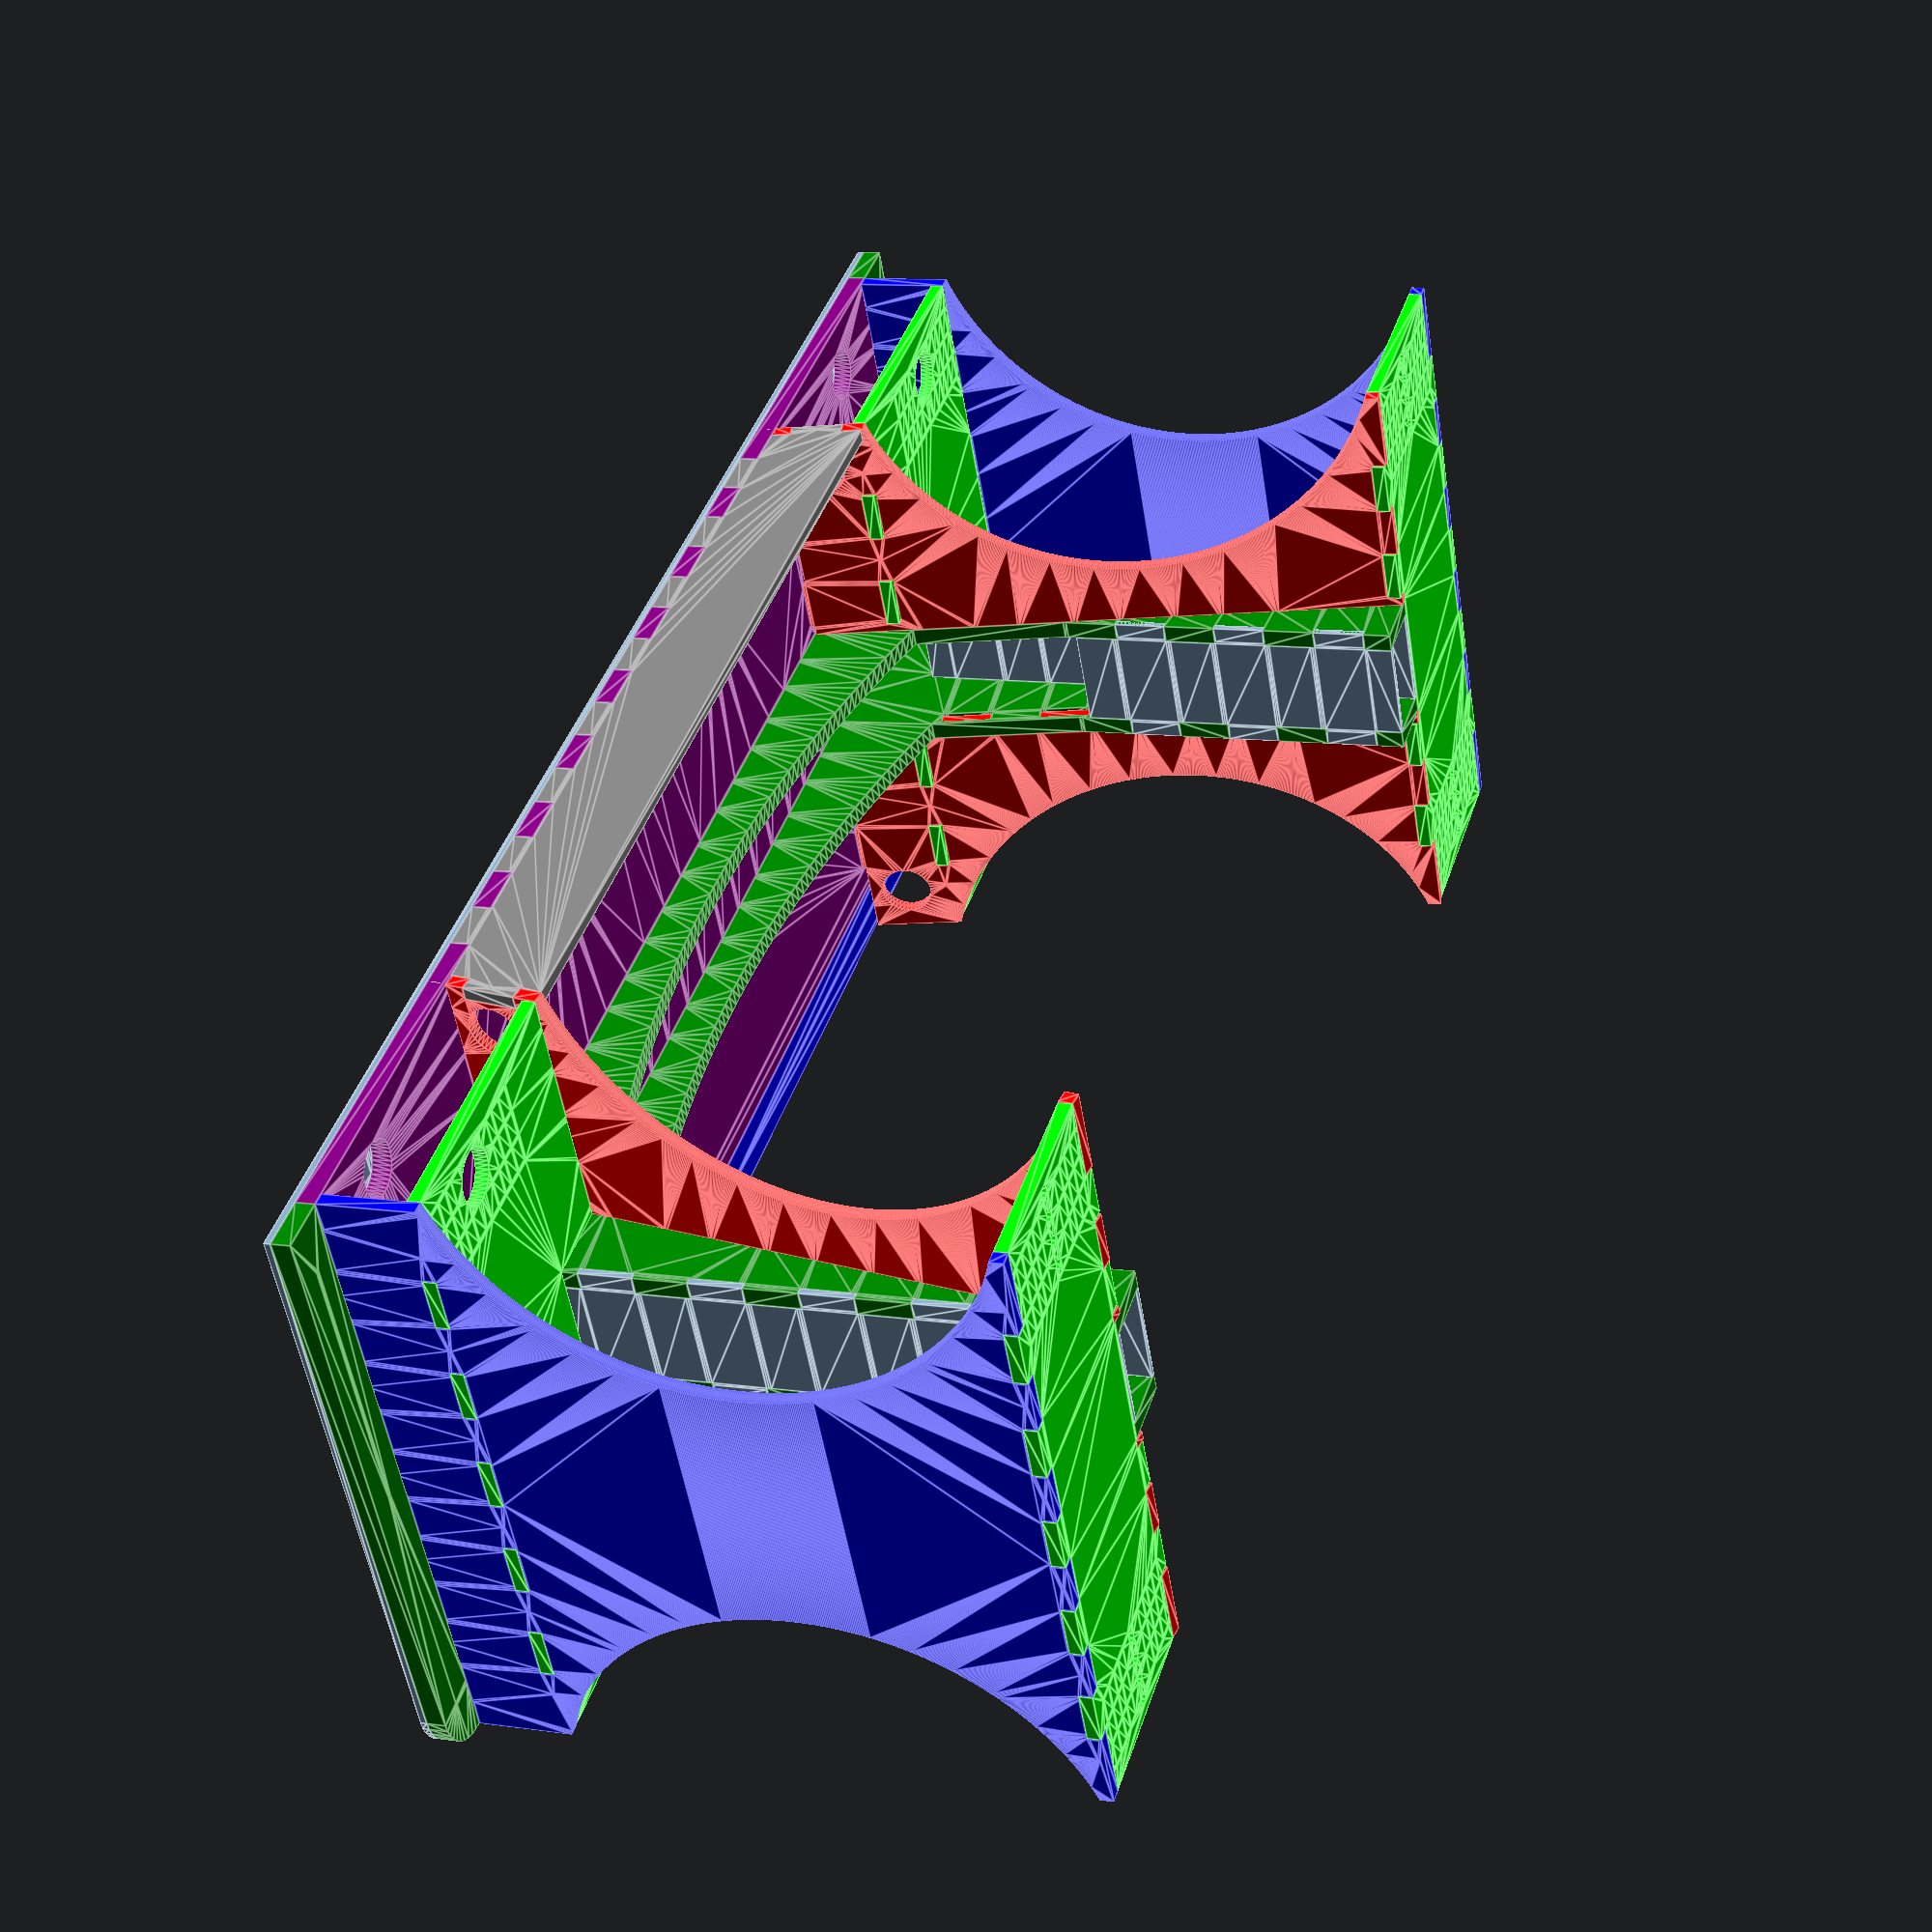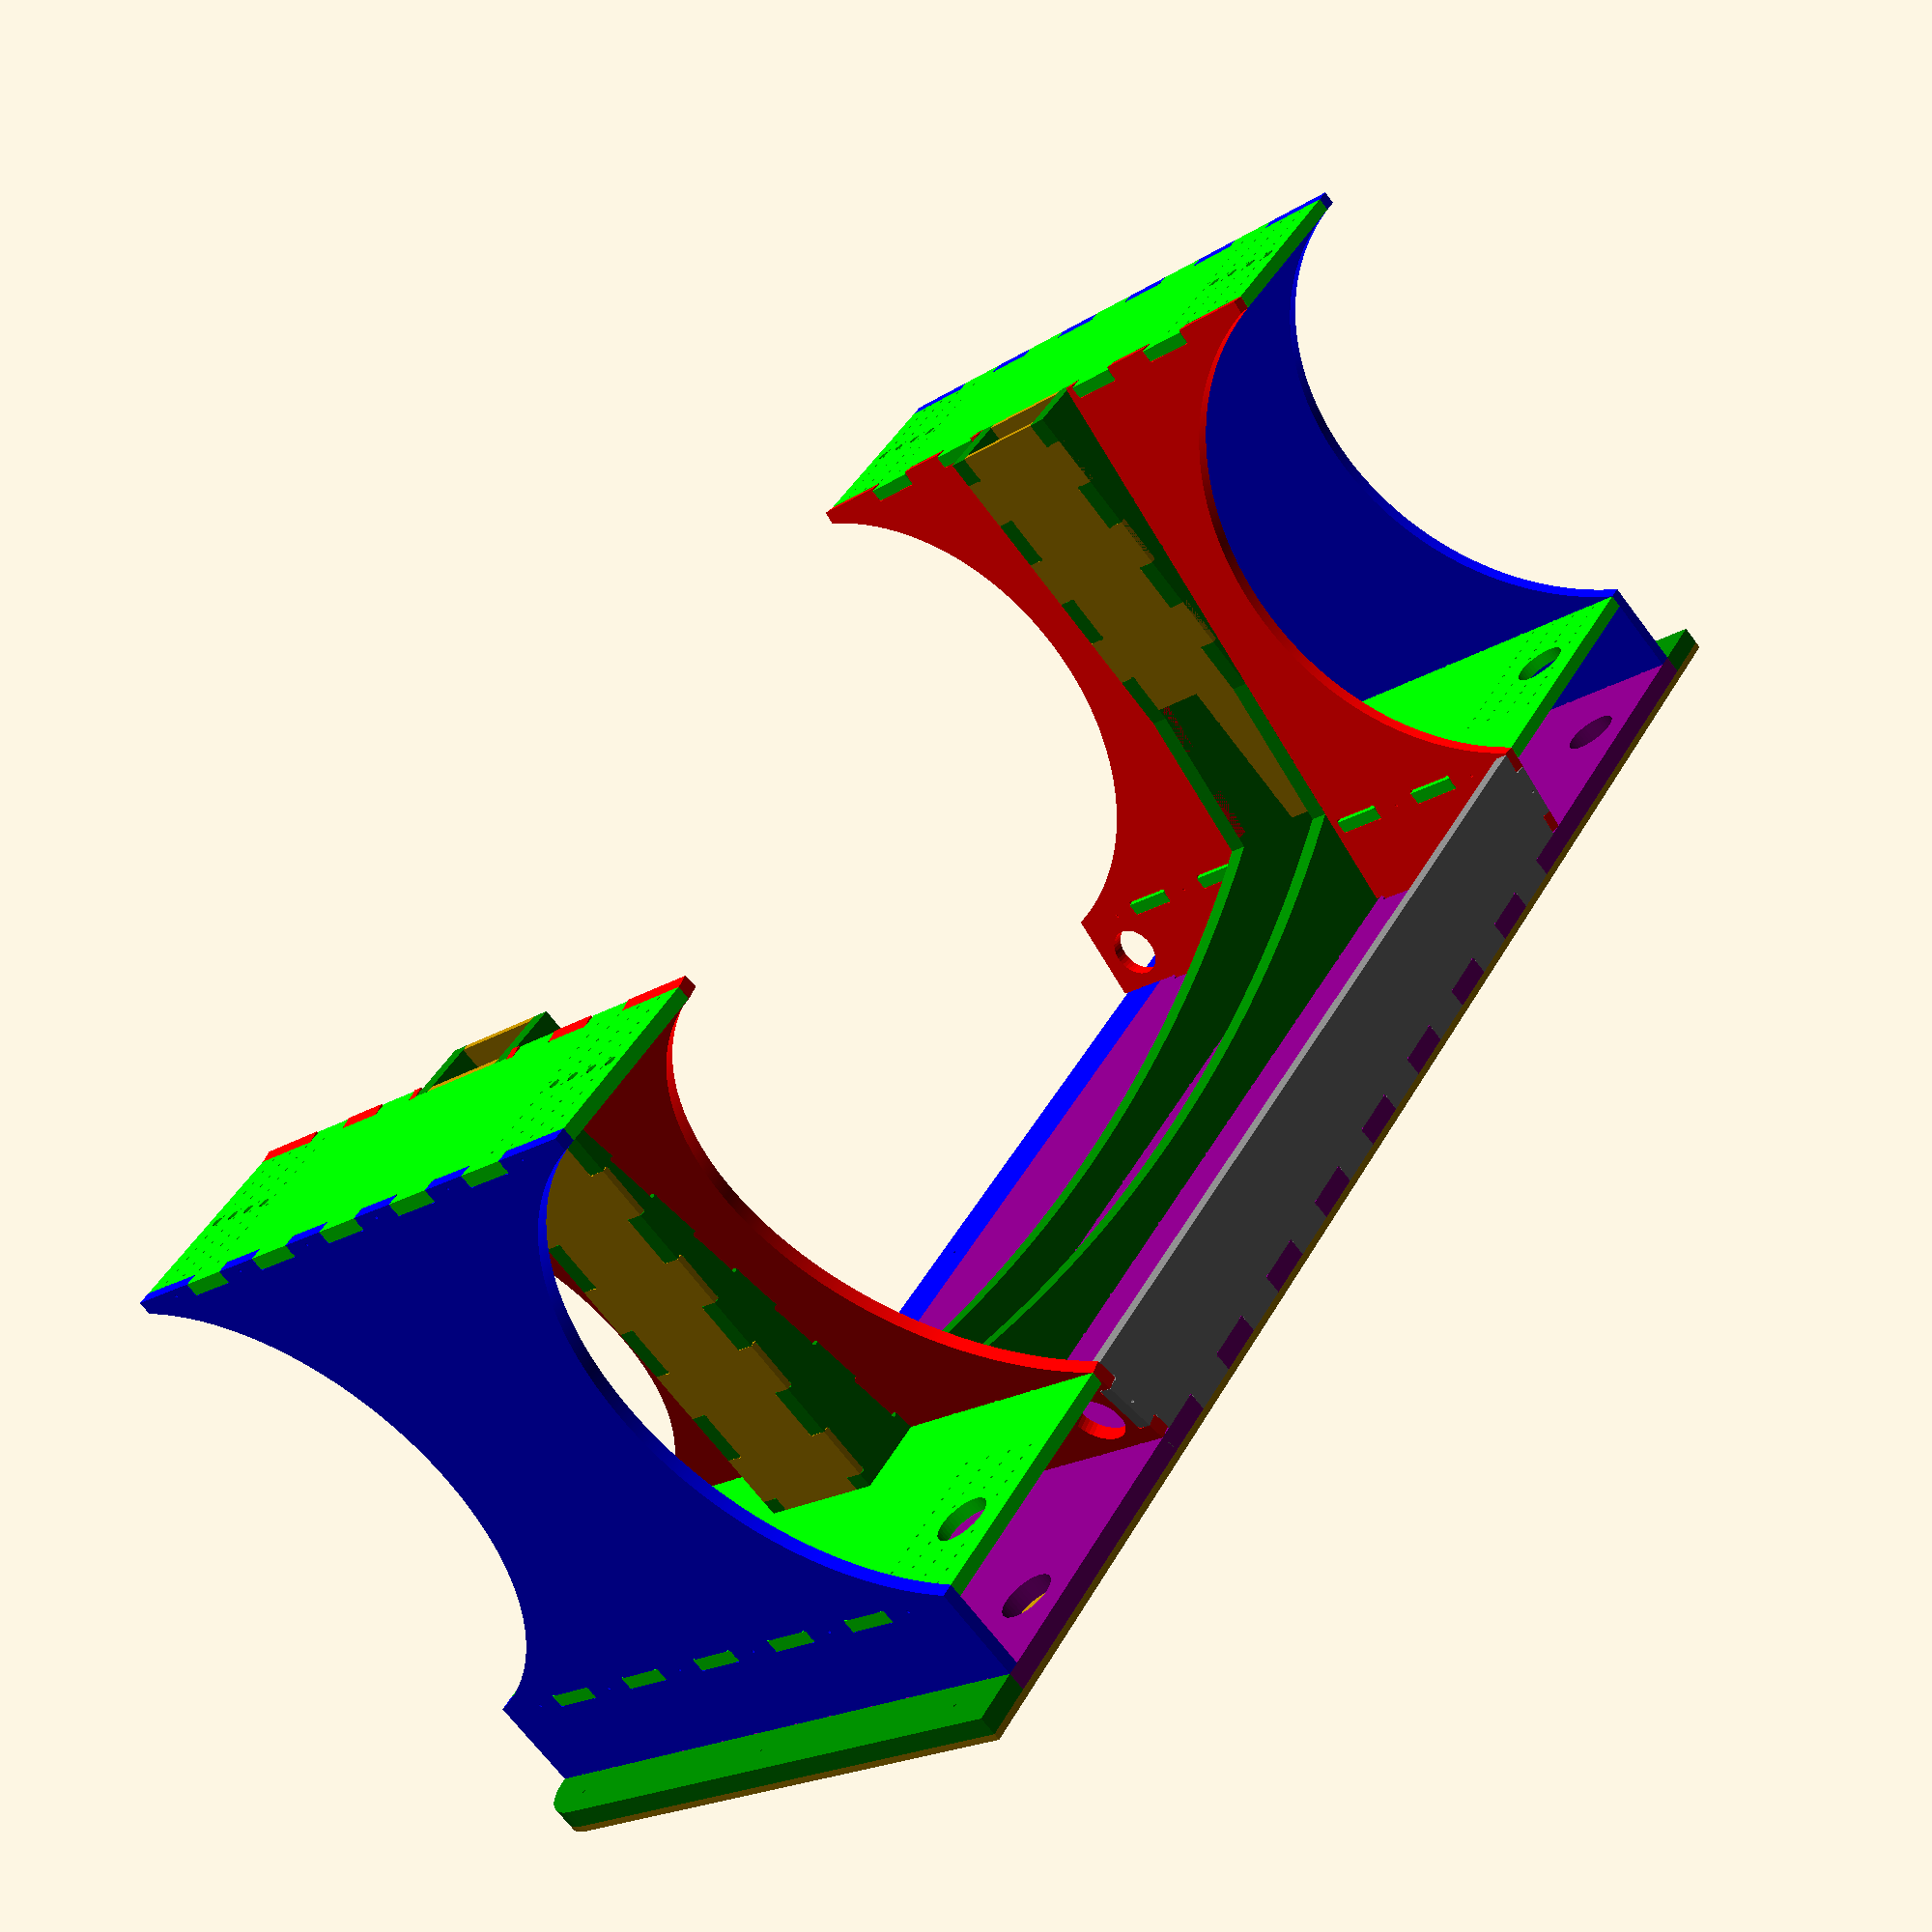
<openscad>
in=25.4; // convert to mm
top_y=24*in;

pin_screw=1/8*in;


three_quarter_wood=0.703*in; // actual plywood thicknesses will vary
half_wood=0.5*in;
quarter_wood=0.25*in;

top_wood=three_quarter_wood;
leg_wood=half_wood;
rack_base_wood=half_wood;
rack_top_wood=half_wood;
back_wood=half_wood;
front_wood=quarter_wood;
blank_wood=quarter_wood;
spine_wood=three_quarter_wood;
leg_cover_wood=quarter_wood;
double_top_wood=quarter_wood;

leg_wire_r=1*in;
leg_wall=1.5*in;
leg_wire=4*in;

blind=0*in;


details=1;

// rack_standards
// https://en.wikipedia.org/wiki/19-inch_rack#/media/File:Server_rack_rail_dimensions.svg
u=1.75*in;
u_hole_gap=0.625*in;
u_hole=0.125*in;
rack=19.125*in; // outer
rack_inner=17.75*in;
us=4;
rack_h=u*us+0.125*in;

echo("blank dimensions");
echo(rack/in);
echo(rack_h/in);


cubby=3*in;

covered_front=0;
back_wings=0;
below_rack=0*in;
double_top_wall=2*in;

height=rack+below_rack+rack_base_wood+top_wood+rack_top_wood+cubby;
top_u_h=height-top_wood-u;

pad=0.1;

end_u_depth=26*in;

base_min_x=40.5*in;
legroom=base_min_x;
wing=0*in; //?
top_x=wing*2+base_min_x+rack_h*2+leg_wood*4;

echo("height");
echo(height/in);

echo("top_x");
echo(top_x/in);

echo("base x");
echo(legroom/in);

back_wall=2*in;
front_wall=-6*in;


top_wire=2*in;
top_wire_lip=5;
top_wire_holes=4;
top_wire_wall=2*in;

rack_top_wire=3*in;


// https://www.imovr.com/imovr-vigor-diy-standing-desk-base.html
base_max_x=75.4*in;
base_y=22.8*in;
base_min_z=25.76*in;
base_max_z=50.8*in;
channel_y=0;
base_channel_y=5*in;
base_channel_z=2*in;
channel_z=0;
base_channel_from_back=5*in;
base_foot=3*in;

cubby_wall=0.5*in;

pin=2*in;
tail=pin;
pintail_gap=0.05;
pintail=pin+tail+pintail_gap*2;
bit=0.25*in;

blank_gap=0*in;
blank_inset=1*in;
blank_wall=1*in;

rail_choices=3;
rail_flush=7/8*in;
server_flush=3*in;
rail_choice=(server_flush-rail_flush)/(rail_choices-1);
extra_choices=1;

wheel_barrel=7/16*in;
wheel_barrel_h=7/8*in;
wheel_lock=1/8*in;
wheel_lock_h=1/2*in;
wheel_w=(1+5/16)*in;
wheel_max=2.625*in;
wheel_h=(3+5/8)*in;


wheel_min_y=wheel_w/2;
wheel_max_y=wheel_max;
wheel_choices=3;
wheel_choice=(wheel_max_y-wheel_min_y)/(wheel_choices-1);
wheel_extra_choices=wheel_choice*1;


back_x=leg_wood*2+legroom;
back_y=top_wood+cubby+rack_top_wood;

$fn=4;
hole_fn=8;
mid_fn=40;


leg_base_top_x=(7+5/8)*in;
leg_base_top_y=(3+7/8)*in;
leg_base_top_z=2*in;
leg_base_top=[
    leg_base_top_x,
    leg_base_top_y,
    leg_base_top_z
];

leg_base_leg_x=2*in;
leg_base_leg_y=(3+3/16)*in;
leg_base_leg_z=14*in;
leg_base_leg_offset_x=1*in;
leg_base_leg_offset_y=leg_base_top_y/2-leg_base_leg_y/2;
leg_base_leg_offset_z=4.25*in;

leg_base_leg_offset=[
    leg_base_leg_offset_x,
    leg_base_leg_offset_y,
    height-top_wood-leg_base_leg_offset_z-leg_base_leg_z
];


rack_top_extra=3*in;

module wheel_max() {
    translate([0,0,below_rack]) {
        cylinder(r=wheel_max,h=wheel_h);
        cylinder(d=wheel_barrel,h=wheel_h+wheel_barrel_h);
        translate([0,0,wheel_h+wheel_lock_h+wheel_lock/2])
        rotate_extrude()
        translate([wheel_barrel/2,0])
        circle(d=wheel_lock);
    }
}

module place_wheels() {
    mirror_x()
    mirror_y()
    for(y=[wheel_min_y:wheel_choice:wheel_max_y+wheel_extra_choices]) {
        translate([wing+leg_wood+rack_h/2,y,-wheel_h])
        children();
    }
}


module u_holes(us=1) {
	if(details)
    for (n=[0:1:us-1]) {
        for (x=[0:u_hole_gap:u]) {
            translate([x-u_hole_gap+u/2+u*n,0,0])
            circle(d=u_hole,$fn=hole_fn);
        }
    }
}

blank_hole=rack_h-blank_wall*2;
module blank_hole() {
    translate([rack_h/2-blank_gap,0])
    circle(d=blank_hole,$fn=mid_fn);
}

module blank_holes() {
    mirror_y(rack-blank_gap*2)
    translate([0,rack_h/2-blank_gap])
    #blank_hole();
    translate([0,rack/2-blank_gap])
    blank_hole();
}

module blank() {
    difference() {
        square([rack_h-blank_gap*2,rack-blank_gap*2]);
        blank_holes();
    }
}

module blank_3d() {
    linear_extrude(height=blank_wood)
    blank();
}

module blank_assembled_front_left() {
    translate([wing+leg_wood+blank_gap,blank_wood+blank_inset,rack_base_wood+blank_gap])
    rotate([90,0])
    blank_3d();
}

module blank_assembled_left() {
    blank_assembled_front_left();
    translate([0,top_y])
    mirror([0,1])
    blank_assembled_front_left();
}

module blanks_assembled() {
    blank_assembled_left();
    translate([top_x,0])
    mirror([1,0])
    blank_assembled_left();
}

module base_side() {
    cube([base_foot,base_y,base_min_z]);
}

module base() {
    translate([rack_h+leg_wood*2,top_y-base_y-back_wood,-base_min_z+rack_base_wood+rack+rack_top_wood+cubby]) {
        base_side();
        translate([base_min_x-base_foot,0])
        base_side();
        translate([0,base_y-base_channel_y-base_channel_from_back,base_min_z-base_channel_z])
        cube([base_min_x,base_channel_y,base_channel_z]);
    }
}

module u(slots, depth) {
    cube([rack,depth,u*slots]);
}



module top_wire_placements() {
    from_edge=rack_h/2+leg_wood+wing;
    total_x=top_x-from_edge*2;
    spacing=total_x/(top_wire_holes-1);

    for(x=[0:spacing:total_x])
    translate([x+from_edge,top_y-top_wire_wall])
    children();

}

module top_wire_profile() {
    circle(d=top_wire,$fn=mid_fn);
}

module top_wire_pocket() {
    circle(d=top_wire+top_wire_lip*2,$fn=mid_fn);
}

module top_pins_side() {
    translate([wing+leg_wood,0])
    difference() { 
        rotate([0,0,90]) {
            tail_edge(top_wood,leg_wood,top_y);
            intersection() {
                tail_screws(top_wood,leg_wood,top_y);
                translate([double_top_wall*1.5,0])
                square([top_x,top_y]);
            }
        }
        translate([-leg_wood*1.5,top_y-channel_y-base_channel_from_back])
        square([leg_wood*2,channel_y]);
    }

    translate([wing+leg_wood+rack_h+tan(angle)*(height-rack_base_wood)+leg_wood/cos(angle),0])
    difference() { 
        rotate([0,0,90]) {
            tail_holes(top_wood,leg_wood/cos(angle)+tan(angle)*top_wood,top_y);
            intersection() {
                tail_screws(top_wood,leg_wood,top_y);
                translate([double_top_wall*1.5,0])
                square([top_x,top_y]);
            }
        }
        translate([-leg_wood*1.5,top_y-channel_y-base_channel_from_back])
        square([leg_wood*2,channel_y]);
    }


}

module top_pins() {
    top_pins_side();
    translate([top_x,0,0])
    mirror([1,0,0])
    top_pins_side();
}

module front_pin() {
    translate([0,front_wood])
    mirror([0,1])
    pin_edge(top_wood,front_wood+pad,wing+leg_wood*2+rack_h);
    translate([wing+leg_wood*2+rack_h,front_wood])
    rotate([0,0,90])
    mouse_ear();
}

module front_pins() {
    front_pin();
    translate([top_x,0,0])
    mirror([1,0,0])
    front_pin();
}


module top_back_wing() {
    translate([-pad,top_y-back_wood])
    square([wing+leg_wood+pad,back_wood+pad]);
    translate([wing+leg_wood,top_y-back_wood])
    mouse_ear();
}

module top_back_wings() {
    top_back_wing();
    translate([top_x,0])
    mirror([1,0])
    top_back_wing();
}


module top_profile() {
    translate([0,double_top_wall])
    square([top_x,top_y-double_top_wall]);
}

module top() {
    difference() {
        top_profile();
        top_wire_placements()
        top_wire_profile();
        top_pins();
        if(covered_front==1)
        front_pins();
        if(back_wings)
        top_back_wings();

        back_top_x=tan(angle)*(rack+rack_top_wood+cubby+top_wood);
        translate([wing+leg_wood+rack_h+back_top_x,top_y-back_wood,0])
        tail_edge(top_wood,back_wood+pad,back_x-back_top_x*2);

        mirror_y(top_y)
        translate([rack_h+leg_wood-spine_wing,top_y/2-leg_base_top_y/2-spine_wood])
        tail_holes(top_wood+pad,spine_wood,top_x-rack_h*2-leg_wood*2+spine_wing*2);
    }
}

module top_3d() {
    difference() {
        linear_extrude(height=top_wood)
        top();
        if(!double_top_wall)
        translate([0,0,top_wood-top_wire_lip])
        linear_extrude(height=top_wood)
        top_wire_placements()
        top_wire_pocket();
    }
}

module top_assembled() {
    translate([0,0,height-top_wood])
    top_3d();
}

module leg_wires() {
    wire_corners(rack, top_y, leg_wall, leg_wire);
    circle(d=rack-leg_wall*2,$fn=mid_fn);
}

module cubby_hole() {
    translate([height-top_wood-cubby/2,(cubby-cubby_wall*2)/2+front_wood+cubby_wall])
    circle(d=cubby-cubby_wall*2,$fn=mid_fn);
}

module cubby_holes() {
    cubby_hole();
    translate([0,top_y])
    mirror([0,1])
    cubby_hole();
}


module wire_corners(x,y,wall,open) {
    difference () {
        inx=x-wall*2;
        iny=y-wall*2;
        square([inx,iny],center=true);
        to_corner=sqrt(inx*inx+iny*iny);
        circle(d=to_corner-open);
    }
}

module leg_front_plate() {
    translate([rack_base_wood+rack,-pad])
    square([top_wood+cubby+rack_top_wood+pad,front_wood+pad]);
    translate([rack_base_wood+rack,front_wood])
    rotate([0,0,45*4])
    mouse_ear();
}

module leg_front_plates() {
    leg_front_plate();
    translate([0,top_y])
    mirror([0,1])
    leg_front_plate();
}


module old_fancy_leg() {
        wall=4*in;

        module cut(extra=0) {
            translate([rack/2+rack_base_wood,0])
            circle(d=rack+extra*2);
        }

        cut();

        difference() {
            translate([wall/2+rack_base_wood,wall])
            square([rack-wall,top_y-wall*2]);
            cut(wall);
        }
}

function segment_radius(height, chord) = (height/2)+(chord*chord)/(8*height);

leg_center_hole=0;
leg_curve=7*in;

module fancy_leg() {
        translate([rack_base_wood+below_rack,0]) {
            r=segment_radius(leg_curve,rack);
            mirror_y(top_y)
            intersection () {
                square([rack,leg_curve]);
                translate([rack/2,-r+leg_curve])
                circle(r=r, $fn=1000);
            }
        }
}

inner_leg_safety=cubby;

function hyp(h) = h/cos(angle);
function wood(h) = sin(angle)*h;
function tilted(h,wood) = hyp(h)+wood(wood);

module inner_leg() {

    translate([-wood(leg_wood),0])
    difference() {
        square([tilted(height, leg_wood),top_y]);

        // cubby holes
        mirror_y(top_y)
        translate([hyp(height-top_wood-cubby/2),(cubby-cubby_wall*2)/2+front_wood+cubby_wall])
        circle(d=cubby-cubby_wall*2,$fn=mid_fn);

        inner_leg_pins();

        // center cut
        translate([0,top_y/2-leg_base_top_y/2
        //-spine_wood
        ])
        square([tilted(height,leg_wood),leg_base_top_y
        //+spine_wood*2
        ]);

        // bottom box joint
        translate([tilted(rack_base_wood+below_rack, leg_wood),0])
        rotate([0,0,90])
        tail_edge(leg_wood,tilted(rack_base_wood+pad,leg_wood),top_y);

        r=segment_radius(leg_curve,hyp(rack));
        mirror_y(top_y)
        translate([hyp(rack)/2+hyp(rack_base_wood),-r+leg_curve])
        circle(r=r, $fn=1000);

        // middle box joint
        translate([tilted(rack_base_wood+rack+rack_top_wood+below_rack,leg_wood),0])
        rotate([0,0,90]) {
            tail_holes(leg_wood,tilted(rack_top_wood,leg_wood),top_y);
            if(!blind)
            tail_screws(leg_wood,rack_top_wood,top_y);
        }

        // top pins
        translate([hyp(height-top_wood),0])
        mirror([1,0])
        rotate([0,0,90]) {
            pin_edge(leg_wood,tilted(top_wood+pad,leg_wood),top_y);
        }

        // spine pins
        mirror_y(top_y)
        translate([inner_leg_safety,top_y/2-leg_base_top_y/2-spine_wood])
        pin_edge(leg_wood,spine_wood+pad,hyp(height)-inner_leg_safety*2);

        // spine pin ends
        mirror_x(hyp(height))
        translate([0,top_y/2-leg_base_top_y/2-spine_wood])
        square([inner_leg_safety,leg_base_top_y+spine_wood*2]);


    }
}


module leg() {
    difference() {
        square([height,top_y]);

        fancy_leg();

        //translate([height-rack/2-top_wood-cubby-rack_top_wood,top_y/2]) leg_wires();

        translate([height-top_wood-channel_z,top_y-channel_y-base_channel_from_back])
        square([channel_z+top_wood+pad,channel_y]);

        // bottom box joint
        translate([rack_base_wood+below_rack,0])
        rotate([0,0,90]) {
            tail_holes(leg_wood,rack_base_wood+pad,top_y);
            if(!blind)
            tail_screws(leg_wood,rack_base_wood+pad,top_y);
        }

        // middle box joint
        translate([rack_base_wood+rack+rack_top_wood+below_rack,0])
        rotate([0,0,90]) {
            tail_holes(leg_wood,rack_top_wood,top_y);
            if(!blind)
            tail_screws(leg_wood,rack_top_wood,top_y);
        }

        // top pins
        translate([height-top_wood,0])
        mirror([1,0])
        rotate([0,0,90]) {
            pin_edge(leg_wood,top_wood+pad,top_y);
        }

    }
}

module outer_leg() {
    difference() {
        leg();
        if(covered_front==1)
        leg_front_plates();
        // top pins
        translate([height-top_wood,0])
        mirror([1,0])
        rotate([0,0,90])
        pin_screws(leg_wood,top_wood+pad,top_y);
    }
}

module inner_leg_pin() {
    translate([height-top_wood-cubby-rack_top_wood,top_y-back_wood]) {
        short_tail_edge(leg_wood,back_wood+pad,top_wood+cubby+rack_top_wood);
        //pin_screws(leg_wood,back_wood+pad,top_wood+cubby+rack_top_wood);
    }
    //translate([height-top_wood-cubby-rack_top_wood,top_y-back_wood]) rotate([0,0,45*6]) mouse_ear();
}


module inner_leg_pins() {
    inner_leg_pin();
    if(covered_front==1)
    mirror_y(top_y)
    inner_leg_pin();
}

module inner_leg_3d() {
    linear_extrude(height=leg_wood)
    inner_leg();
}

module outer_leg_3d() {
    linear_extrude(height=leg_wood)
    outer_leg();
}


module inner_leg_assembled() {
    translate([leg_wood*2+rack_h+wing,0,rack_base_wood+below_rack])
    rotate([0,-90+angle,0])
    translate([-rack_base_wood-below_rack,0])
    inner_leg_3d();
}

module outer_leg_assembled() {
    translate([leg_wood+wing,0,0])
    rotate([0,-90,0])
    outer_leg_3d();
}

module inner_legs_assembled() {
    inner_leg_assembled();
    translate([top_x,0,0])
    mirror([1,0,0])
    inner_leg_assembled();
}

module outer_legs_assembled() {
    outer_leg_assembled();
    translate([top_x,0,0])
    mirror([1,0,0])
    outer_leg_assembled();
}


module rack_top() {
    extra=rack_top_extra+tan(angle)*rack_base_wood;
    difference() {
        union() {
            rack_common(extra);
            translate([rack_h/2+leg_wood,top_y-top_wire_wall])
            circle(d=top_wire+0.5*in,$fn=mid_fn);

        }
        if(covered_front==1)
        translate([0,front_wood])
        mirror([0,1])
        pin_edge(rack_top_wood,front_wood+pad,rack_h+leg_wood*2);

        translate([rack_h/2+leg_wood,top_y-top_wire_wall])
        circle(d=top_wire,$fn=mid_fn);
    }
}

angle=atan(
    (leg_cover_wood*2+rack_top_extra-leg_wood)
    /
    (rack)
);

echo("angle");
echo(angle);

module rack_top_3d() {
    linear_extrude(height=rack_top_wood)
    rack_top();
}

module rack_top_assembled() {
    translate([wing,0,height-top_wood-cubby-rack_top_wood])
    rack_top_3d();
}

module rack_tops_assembled() {
    rack_top_assembled();
    translate([top_x,0,0])
    mirror([1,0,0])
    rack_top_assembled();
}


module mirror_x(x=top_x) {
    children();
    translate([x,0])
    mirror([1,0])
    children();
}


module mirror_y(y=top_y) {
    children();
    translate([0,y])
    mirror([0,1])
    children();
}

module rack_common(extra=0) {
    difference() {
        translate([blind,0])
        square([rack_h+leg_wood*2-blind*2+extra,top_y]);

        translate([leg_wood,0])
        rotate([0,0,90])
        pin_edge(rack_base_wood+pad,leg_wood,top_y);

        difference() {
            translate([leg_wood+rack_h+extra-tan(angle)*rack_base_wood,0])
            mirror([1,0])
            rotate([0,0,90])
            pin_edge(rack_base_wood,leg_wood+pad+tan(angle)*rack_base_wood*2,top_y);

            translate([0,top_y/2-leg_base_top_y/2-spine_wood])
            square([rack_h+leg_wood*2+extra,leg_base_top_y+spine_wood*2]);
        }

        mirror_y()
        for (y=[rail_flush:rail_choice:server_flush+extra_choices*rail_choice]) {
            translate([rack_h/2-u*us/2+leg_wood,y])
            u_holes(us);
        }

        translate([leg_wood+rack_h,top_y/2-leg_base_top_y/2-spine_wood])
        square([leg_base_leg_x+leg_cover_wood+extra,leg_base_top_y+spine_wood*2]);
    }
}

module rack_base() {
    difference() {
        rack_common();
        translate([-wing,0])
        place_wheels()
        circle(d=wheel_barrel,$fn=hole_fn);
    }
}

module rack_base_3d() {
    linear_extrude(height=rack_base_wood)
    rack_base();
}

module rack_base_assembled() {
    translate([wing,0,height-top_wood-cubby-rack_top_wood-rack-rack_base_wood])
    rack_base_3d();
}

module rack_bases_assembled() {
    rack_base_assembled();
    translate([top_x,0,0])
    mirror([1,0,0])
    rack_base_assembled();
}

module back_3d() {
    linear_extrude(height=top_wood)
    back();
}

module top_assembled() {
    translate([0,0,height-top_wood])
    top_3d();
}
module leg_base() {
    hull() {
        translate([0,0,height-leg_base_top_z-top_wood])
        cube(leg_base_top);

        translate([leg_base_leg_offset_x,leg_base_leg_offset_y,height-top_wood-leg_base_leg_offset_z])
        cube([leg_base_leg_x,leg_base_leg_y,leg_base_leg_offset_z]);
    }

    translate(leg_base_leg_offset)
    cube ([ leg_base_leg_x, leg_base_leg_y, leg_base_leg_z ]);

    
}
module leg_bases_assembled() {
    mirror_x(top_x)
    translate([leg_wood+leg_cover_wood+rack_h-leg_base_leg_offset_x,top_y/2-leg_base_top_y/2])
    leg_base();
}

module leg_cover_common(y) {
    x=leg_base_top_y+spine_wood*2;
    tall=rack+rack_top_wood+rack_base_wood;
    difference() {
        square([x,y]);
        mirror_x(x)
        translate([spine_wood,0])
        rotate([0,0,90])
        pin_edge(leg_cover_wood,spine_wood+pad,tall);
    }
}

module leg_cover() {
    leg_cover_common(rack+rack_top_wood+rack_base_wood);
}

module inner_leg_cover() {
    x=leg_base_top_y+spine_wood*2;
    intersection() { 
        leg_cover_common(height-top_wood-leg_base_leg_offset_z);
        square([x,leg_base_leg_x/tan(angle)]);
    }
}

spine_wall=1.5*in;

spine_wing=rack_h;

module spine_inner_leg(x,y) {
    difference() {
        children();
        mirror_x(x)
        translate([0,rack_base_wood+below_rack])
        rotate([0,0,-angle])
        translate([-x+leg_wood,-rack_base_wood-below_rack])
        square([x,y]);
    }
}

module spine() {
    x=top_x-rack_h*2-leg_wood*2;
    y=top_wood+cubby+rack_top_wood+rack+rack_base_wood;
    leg=2*in+leg_cover_wood*2;
    r=segment_radius(leg_base_leg_offset_z-spine_wall,x-leg*2);

    inside_y=height-top_wood-leg_base_leg_offset_z;
    translate([0,height-y])
    difference() {
        translate([-spine_wing,0])
        square([x+spine_wing*2,y]);


        translate([-spine_wing,y-top_wood])
        pin_edge(top_wood+pad,spine_wood,x+spine_wing*2);

        mirror_x(x)
        hull() {
            translate([-spine_wing,0])
            square([spine_wing+pad,height-top_wood-cubby]);
            translate([-spine_wing,0])
            square([pad,height-top_wood]);
        }

        // center
        spine_inner_leg(x,y)
        intersection() {
            translate([x/2,-r+leg_base_leg_offset_z-spine_wall+inside_y])
            circle(r=r,$fn=900);
            translate([leg,0])
            square([x-leg*2,height]);
        }

        
        tall=rack+rack_top_wood+rack_base_wood;

        // inner cover pins
        mirror_x(x)
        spine_inner_leg(x,y)
        translate([leg_cover_wood+leg_base_leg_x+leg_cover_wood*2,0])
        rotate([0,0,90])
        tail_edge(spine_wood,leg_cover_wood+pad,tall);

        // outer cover pins
        mirror_x(x)
        translate([leg_cover_wood,0])
        rotate([0,0,90])
        tail_edge(spine_wood,leg_cover_wood+pad,tall);

        // inner leg pins
        //translate([0,rack_base_wood+below_rack])
        //translate([leg_wood+inner_leg_safety,-rack_base_wood-below_rack])
        rotate([0,0,90-angle])
        translate([inner_leg_safety,0.25*in])
        mirror([0,1])
        tail_edge(spine_wood,leg_wood+pad,hyp(height)-inner_leg_safety*2);
    }
}


module spine_assembled() {
    mirror_y(top_y)
    translate([rack_h+leg_wood,top_y/2-leg_base_top_y/2])
    rotate([90,0,0])
    linear_extrude(height=spine_wood)
    spine();

}

module leg_cover_assembled() {

    mirror_x(top_x)
    translate([rack_h+leg_wood,
    top_y/2-leg_base_top_y/2-spine_wood,
    below_rack
    ])
    rotate([90,0,90])
    linear_extrude(height=leg_cover_wood)
    leg_cover();

    mirror_x(top_x)
    translate([rack_h+leg_wood+leg_cover_wood+leg_base_leg_x,
    top_y/2-leg_base_top_y/2-spine_wood,
    below_rack
    ])
    rotate([90,0,90])
    linear_extrude(height=leg_cover_wood)
    inner_leg_cover();
}

module assembled() {
    //#base();
    color("purple")
    top_assembled();
    //leg_us();
    color("red")
    inner_legs_assembled();
    color("blue")
    outer_legs_assembled();
    color("lime")
    rack_bases_assembled();
    color("lime")
    rack_tops_assembled();
    color("gray")
    back_assembled();
    if(back_wings)
    color("gray")
    back_wings_assembled();
    if(covered_front)
    color("tan")
    fronts_assembled();
    //#leg_bases_assembled();

    color("green")
    spine_assembled();

    leg_cover_assembled();

    if(double_top_wall) double_top_assembled();
    //color("white")
    //blanks_assembled();
    //place_wheels() #wheel_max();
}

module back_wing() {
    wing();
}

module back_wing_3d() {
    linear_extrude(height=back_wood)
    back_wing();
}

module back_wing_assembled() {
    translate([0,top_y-back_wood,height])
    rotate([-90,0,0])
    back_wing_3d();
}

module back_wings_assembled() {
    back_wing_assembled();
    translate([top_x,0,0])
    mirror([1,0,0])
    back_wing_assembled();
}


module leg_u() {
    translate([leg_wood+wing,-pad,height-top_wood-cubby-rack_top_wood])
    rotate([0,90,0])
    #u(4,top_y+pad*2);
}

module leg_us() {
    leg_u();
    translate([top_x,0,0])
    mirror([1,0,0])
    leg_u();
}

back_wire_wall=leg_wall;
back_wire=6*in;

module back_leg_tail() {
    translate([leg_wood,0])
    rotate([0,0,90])
    short_tail_edge(back_wood,leg_wood+pad,top_wood+cubby+leg_wood);
}


module back_leg_tails() {
    back_leg_tail();
    translate([leg_wood*2+legroom,0,0])
    mirror([1,0,0])
    back_leg_tail();
}


module back() {
    bottom_x=tan(angle)*rack;
    top_x=tan(angle)*(rack+rack_top_wood+cubby+top_wood);
    difference() {
        square([back_x,back_y]);
        translate([top_x,cubby+rack_top_wood]) {
            pin_edge(back_wood,top_wood+pad,back_x-top_x*2);
            //tail_screws(back_wood,top_wood+pad,back_x-top_x*2);
        }
        // back_leg_tails();

        mirror_x(back_x)
        translate([bottom_x,0])
        rotate([0,0,-angle])
        translate([-bottom_x*2,-back_y/2])
        square([bottom_x*2,back_y*2]);

        mirror_x(back_x)
        translate([bottom_x+leg_wood/cos(angle),0])
        rotate([0,0,90-angle])
        translate([-sin(angle)*leg_wood,0])
        short_pin_edge(leg_wood,back_wood+pad,(top_wood+cubby)/cos(angle));
    }
}


module back_3d() {
    linear_extrude(height=back_wood)
    back();
}

module back_assembled() {
    translate([leg_wood+rack_h+wing,top_y,height-top_wood-cubby-rack_top_wood])
    rotate([90,0,0])
    back_3d();
}

module wing() {
    difference() {
        square([wing+leg_wood,top_wood+cubby+rack_top_wood]);
        r2=cubby+rack_top_wood;
        translate([0,top_wood+cubby+rack_top_wood])
        scale([1,r2/wing])
        circle(r=wing,$fn=mid_fn);
    }

}

module front() {
    difference() {
        front_positive();
        translate([0,top_wood])
        mirror([0,1])
        tail_edge(front_wood,top_wood+pad,wing+leg_wood*2+rack_h);
        translate([wing,top_wood+cubby])
        tail_edge(front_wood,rack_top_wood+pad,rack_h+leg_wood*2);

        translate([wing+leg_wood+rack_h,0])
        mirror([1,0])
        rotate([0,0,90])
        tail_edge(front_wood,leg_wood+pad,top_wood+cubby+rack_top_wood);
    }
}

module front_positive() {
    translate([wing,0])
    square([leg_wood*2+rack_h,top_wood+cubby+rack_top_wood]);
    wing();
}

module front_3d() {
    linear_extrude(height=back_wood)
    front();
}

module front_assembled() {
    translate([0,0,height])
    rotate([-90,0,0])
    front_3d();
}

module fronts_assembled() {
    front_assembled();
    translate([top_x,0,0])
    mirror([1,0,0])
    front_assembled();
}

module tail_screws(tail_h, pin_h, edge) {
	if(details)
	for(x=[0:pintail:edge]) {
		translate([x+edge%pintail/2,pin_h/2])
		circle(d=pin_screw,$fn=hole_fn);
	}
}


module pin_screws(pin_h, tail_h, edge) {
	if(details)
	for(x=[pintail:pintail:edge]) {
		translate([x+edge%pintail/2-tail/2-pin/2,tail_h/2])
		circle(d=pin_screw,$fn=hole_fn);
	}
}

module pin_edge(pin_h, tail_h, edge) {
    if(details) {
        intersection() {
            for(x=[0:pintail:edge]) {
                translate([x+edge%pintail/2-pin/2-pintail_gap/2,0])
                mouse_ears(pin+pintail_gap*2,tail_h);
            }

            // trim off extra mouse ears
            translate([pintail/4-pad,-bit/2])
            square([edge-pintail/2+pad*2,tail_h+bit]);
        }

        // ends
        translate([-pad,0])
        square([pintail/4+pad*2,tail_h]);
        translate([edge-pintail/4-pad,0])
        square([pintail/4+pad*2,tail_h]);
    }
}

module short_pin_edge(pin_h, tail_h, edge) {
    if(details) {
        
        intersection() {
            union() {
                translate([edge/2,pin_h/2])
                circle(d=pin_screw,$fn=hole_fn);
                translate([-tail-pin/2+edge/2,0]) { 
                    translate([0,0])
                    mouse_ears(pin+pintail_gap*2,tail_h);
                    translate([pintail,0])
                    mouse_ears(pin+pintail_gap*2,tail_h);
                }
            }
            translate([0,-pin_h/2])
            square([edge,pin_h*2]);
        }

    }
}


module short_tail_edge(tail_h, pin_h, edge) {
    if(details) {
        translate([edge/2-pin/2,0])
        mouse_ears(pin+pintail_gap*2,pin_h);
    }
}


module tail_edge(tail_h, pin_h, edge) {
    if(details) {
        for(x=[0:pintail:edge-pintail]) {
            translate([x+tail/2+edge%pintail/2+pintail_gap/2,0])
            mouse_ears(pin+pintail_gap*2,pin_h);
        }
    }
}

module tail_holes(tail_h,pin_h,edge) {
    if(details) {
        tail_edge(tail_h,pin_h,edge);
        translate([0,pin_h])
        mirror([0,1])
        tail_edge(tail_h,pin_h,edge);
    }
}

module mouse_ear() {
    rotate([0,0,45])
    translate([0,bit/2])
    circle(d=bit,$fn=hole_fn);
}

module mouse_ears(x,y) {
    square([x,y]);
    translate([x,0])
    mouse_ear();
    rotate([0,0,-90])
    mouse_ear();
}


plywood_x=4*12*in;
plywood_y=8*12*in;

module plywood(show_plywood=1) {
    line=1;
    corner=50;

    mirror_x(plywood_x)
    mirror_y(plywood_y)
    color("lime")
    translate([0,0,-pad*2]) {
        square([line,corner]);
        square([corner,line]);
    }
}

module spaced_depth() {
    for ( i= [0:1:$children-1])
    translate([0,i*(top_y+2*in)])
    children(i);
}


module spaced_height() {
    for ( i= [0:1:$children-1])
    translate([i*(height+2*in),0])
    children(i);
}



module plywood_text(text) {
    text_h=8*in;
    text(text,text_h,halign="right");
}


    //plywood_text("sheet ");
module sheet() {
    plywood();
    sheet_gap=2*in;

    xp=cubby+rack/2+rack_top_wood-(rack_h+leg_wood+sheet_gap+below_rack)/2;
    yp=4*in;

    module leg_placement() {
        translate([rack_h+leg_wood*2+sheet_gap,0])
        children();
    }

    module half() {

        rack_top();
        leg_placement()
        inner_leg();

        translate([0,top_y*2-yp*2]) {
            rack_base();
            leg_placement()
            outer_leg();
        }
    }

    scatter_x=height+sheet_gap+rack_h+leg_wood*2+xp;
    scatter_y=top_y*4-yp*3;
    y_gap=(plywood_y-scatter_y)/5;

    translate([xp+plywood_x/2-scatter_x/2,y_gap*2+back_y]) {
        half();
        translate([rack_h+leg_wood*2+sheet_gap+height-xp,top_y-yp])
        mirror([1,0])
        half();
    }

    translate([plywood_x/2-back_x/2,y_gap])
    back();
}

module double_top_assembled() {
    translate([0,0,height])
    difference() {
        linear_extrude(height=double_top_wood)
        double_top();
        translate([0,0,top_wood-top_wire_lip])
        linear_extrude(height=top_wood)
        top_wire_placements()
        top_wire_pocket();
    }

    mirror_x(top_x)
    color("green")
    translate([0,0,height-top_wood])
    linear_extrude(height=top_wood)
    double_top_side();

    color("blue")
    translate([top_x/2-double_top_center/2,0,height-top_wood])
    linear_extrude(height=top_wood)
    double_top_center();



}


module double_top_profile() {
        intersection() {
            translate([0,double_top_wall])
            minkowski() {
                square([top_x,top_y]);
                circle(r=double_top_wall,$fn=mid_fn);
            }
            translate([-double_top_wall,0])
            square([top_x+double_top_wall*2,top_y]);
        }
}

module double_top() {
    difference() {
        double_top_profile();
        top_wire_placements()
        difference() {
            top_wire_pocket();
            top_wire_profile();
        }
    }
}

module double_top_edge() {
    difference() {
        double_top_profile();
        top_profile();
        mirror_x(top_x+double_top_wall*2)
        translate([0,double_top_wall])
        rotate([0,0,270])
        mouse_ear();
        gap=12*in;
        start_x=(top_x+double_top_wall*2-gap/2)%gap+gap/4-double_top_wall;

        translate([top_x/2-double_top_center/2,0])
        for(x=[double_top_wall:(double_top_center-double_top_wall*2)/2:double_top_center-double_top_wall])
        translate([x,double_top_wall/2])
        circle(d=pin_screw,$fn=hole_fn);

        for(y=[double_top_wall:(top_y-double_top_wall*2)/2:top_y-double_top_wall])
        translate([-double_top_wall/2,y])
        circle(d=pin_screw,$fn=hole_fn);

        translate([top_x/2-double_top_center/2-double_top_wall,double_top_wall/2])
        circle(d=pin_screw,$fn=hole_fn);

    }
}

double_top_center=42*in;

module double_top_center() {
    translate([-top_x/2+double_top_center/2,0])
    intersection() {
        double_top_edge();
        translate([top_x/2-double_top_center/2,-pad])
        square([double_top_center,top_y+pad*2]);
    }
}

module double_top_side() {
    intersection() {
        double_top_edge();
        translate([-double_top_wall-pad,-pad])
        square([(top_x-double_top_center)/2+double_top_wall+pad,top_y+pad*2]);
    }
}

module top_sheet() {

    plywood();
    gap_x=(plywood_x-top_y*2+double_top_wall)/2;
    from_edge=2*in;

    translate([0,from_edge]) {

        translate([top_y+gap_x/2,double_top_wall])
        rotate([0,0,90])
        double_top();

        for(y=[0:(top_x+double_top_wall*2)/4:top_x+double_top_wall*2])
        translate([gap_x+top_y,y])
        circle(d=0.5*in);

        translate([top_y-double_top_wall+gap_x/2+gap_x,top_x+double_top_wall])
        rotate([0,0,90+180])
        top();

        translate([plywood_x/2-double_top_center/2,top_x+double_top_wall*3])
        double_top_center();

        translate([plywood_x-top_y/2,top_x+double_top_wall*6])
        rotate([0,0,90])
        double_top_side();

        translate([plywood_x+double_top_wall*2-top_y/2,top_x+double_top_wall*7+(top_x-double_top_center)])
        rotate([0,0,90])
        mirror([1,0])
        double_top_side();

        translate([0,plywood_y])
        blank();
    }
}


gap=6*in;

module cut_sheets() {
    sheet();
	translate([plywood_x+gap,0]) {
		top_sheet();
	}
}


module vr() {
    scale(1/1000)
    children();
}

display="";
if(!display) 
//spine();
//double_top_edge();
//cut_sheets();
//top_sheet();
assembled();
//back_3d();
//leg_cover();
//rack_top();
//inner_leg();
//blank();
//top();

if(display=="desk_assembled.stl") {
    $fn=20;
    vr()
    assembled();
}

if(display=="desk_sheet_one_profiles.dxf") {
    $fn=300;
    rotate([0,0,90])
    sheet();
}
if(display=="desk_top_sheet_profiles.dxf") {
    $fn=300;
    rotate([0,0,90+180])
    top_sheet();
}

if(display=="desk_blank.dxf") {
    $fn=300;
    blank();
}

if(display=="desk_top.stl")vr() top_assembled();
if(display=="desk_inner_legs.stl")vr() inner_legs_assembled();
if(display=="desk_outer_legs.stl")vr() outer_legs_assembled();
if(display=="desk_rack_bases.stl")vr() rack_bases_assembled();
if(display=="desk_rack_tops.stl")vr() rack_tops_assembled();
if(display=="desk_back.stl")vr() back_assembled();
if(display=="desk_spine.stl")vr() spine_assembled();
if(display=="desk_leg_cover.stl")vr() leg_cover_assembled();
if(display=="desk_double_top.stl")vr() linear_extrude(height=double_top_wood) double_top();
if(display=="desk_top_center.stl")vr() linear_extrude(height=top_wood) double_top_center();
if(display=="desk_top_side.stl")vr() linear_extrude(height=top_wood) double_top_side();
 

</openscad>
<views>
elev=169.2 azim=208.3 roll=70.6 proj=p view=edges
elev=69.6 azim=234.6 roll=217.1 proj=p view=wireframe
</views>
